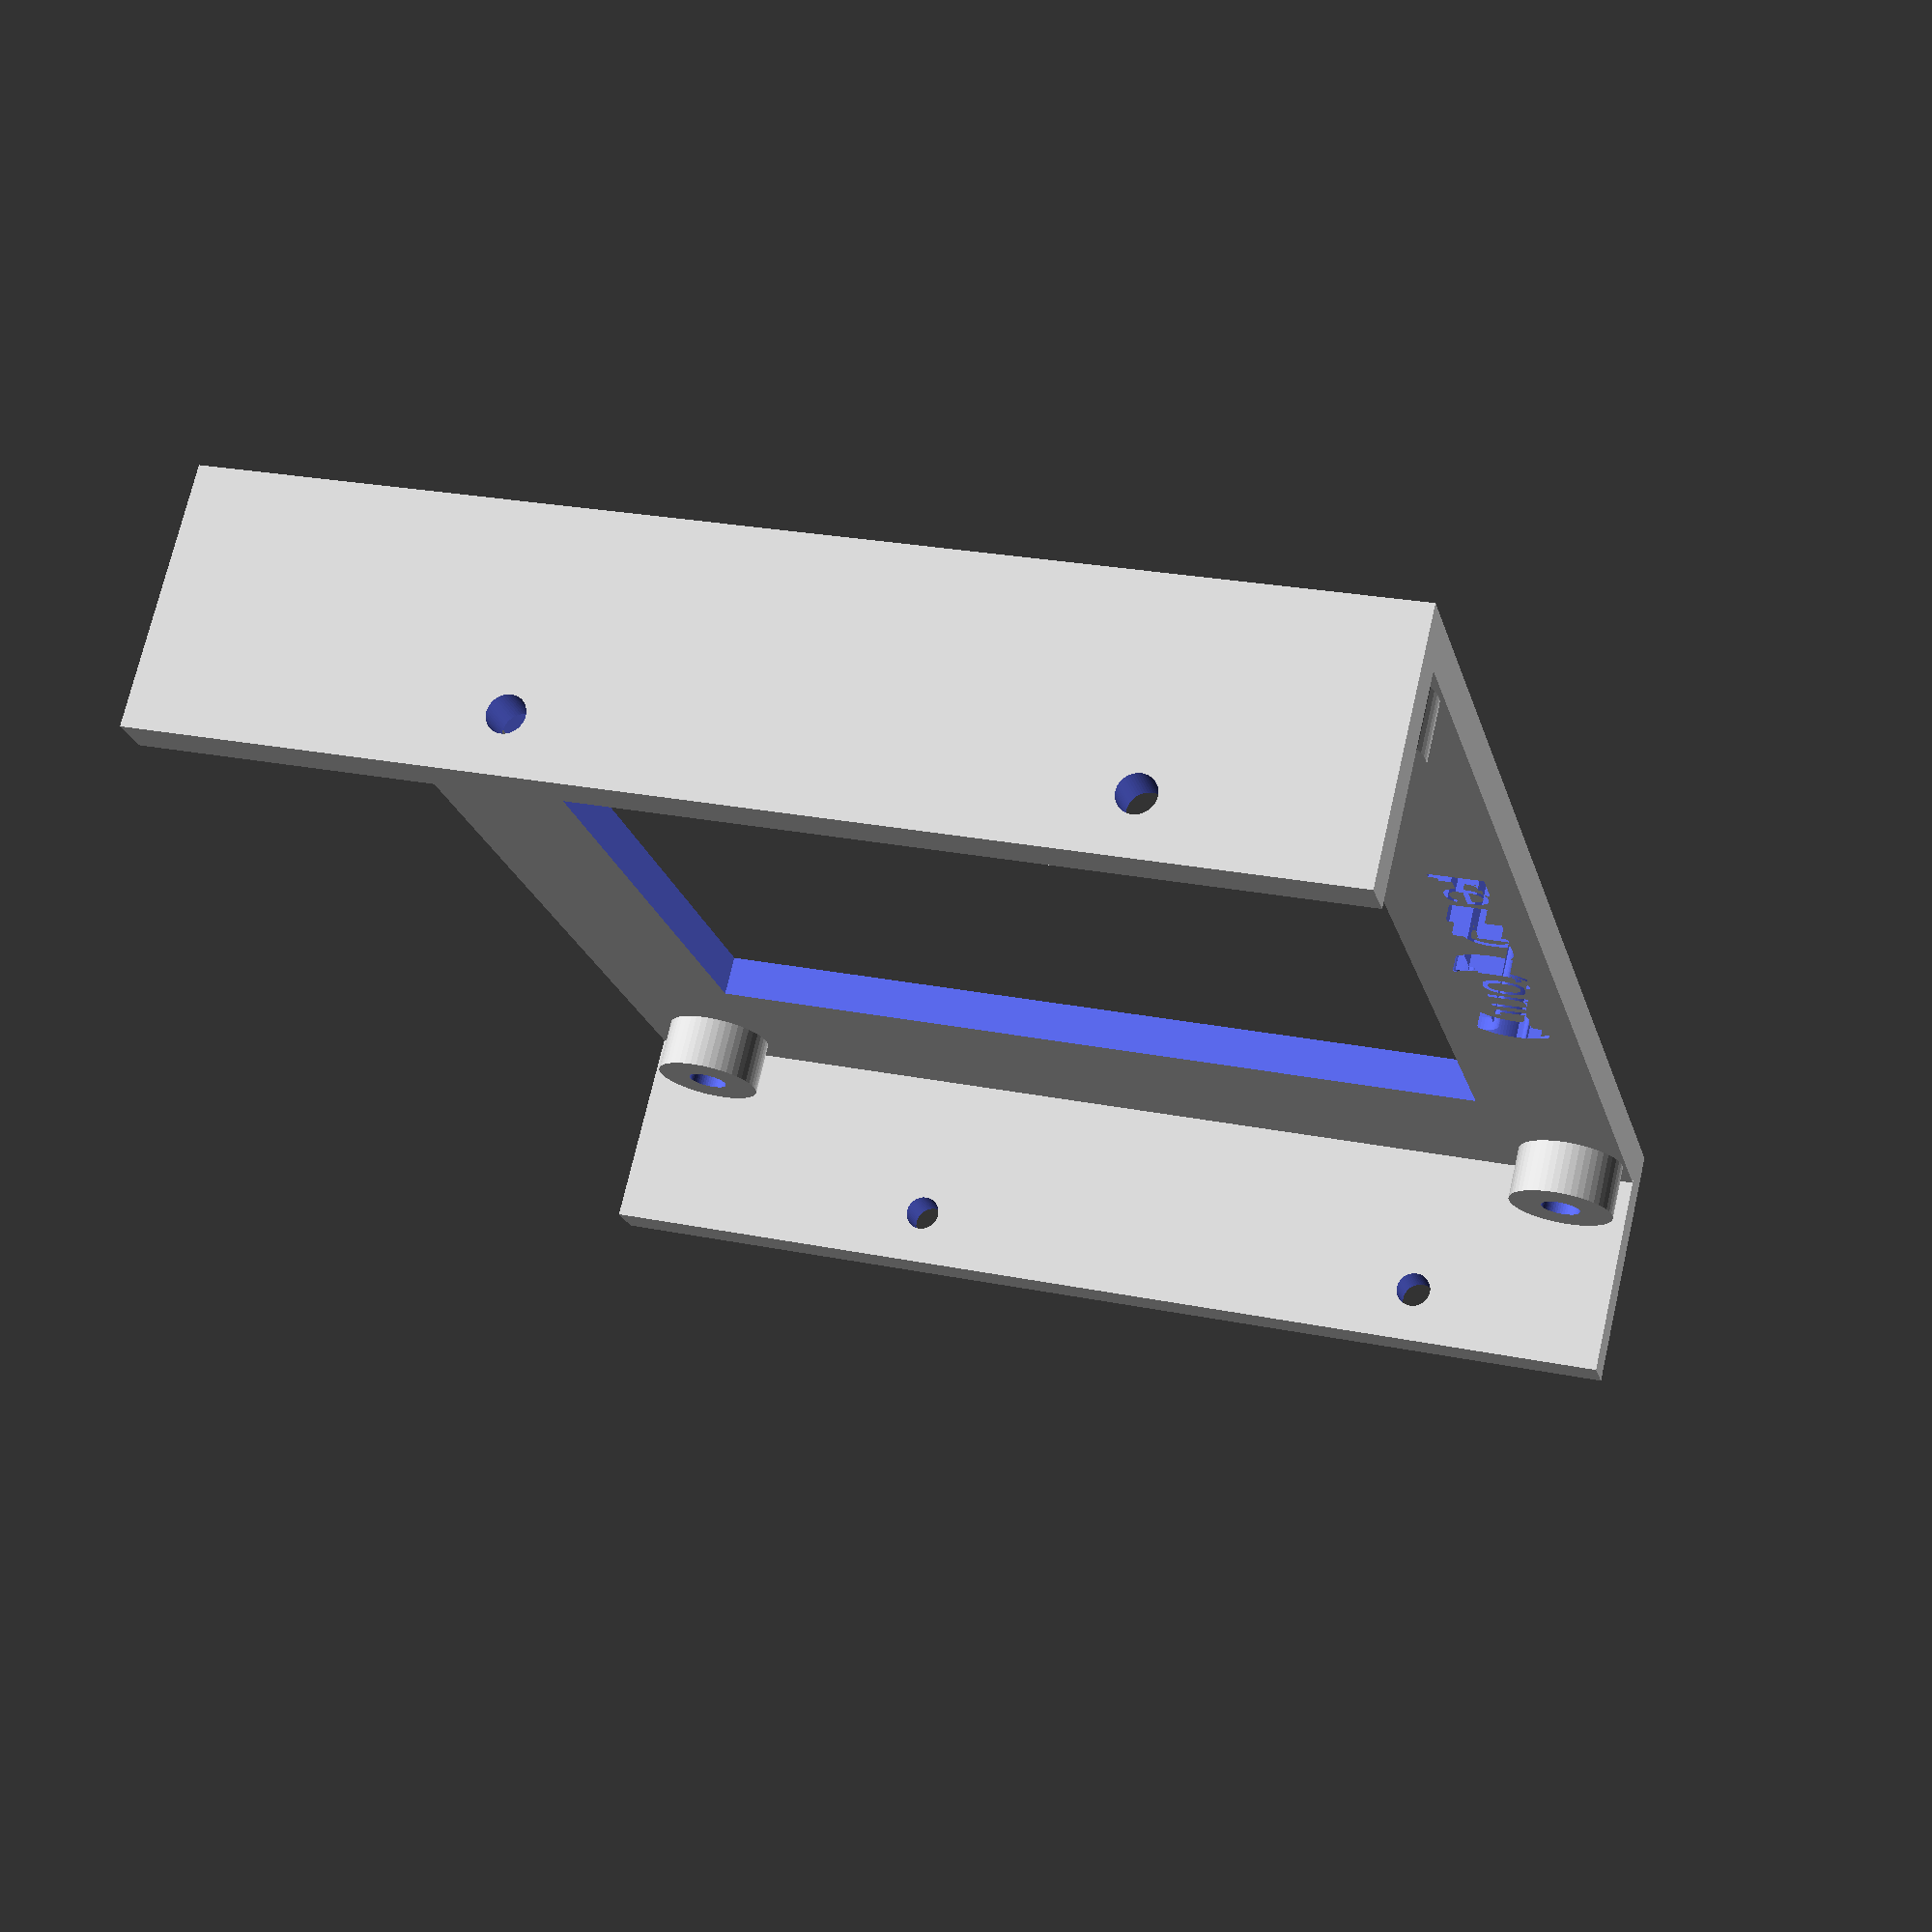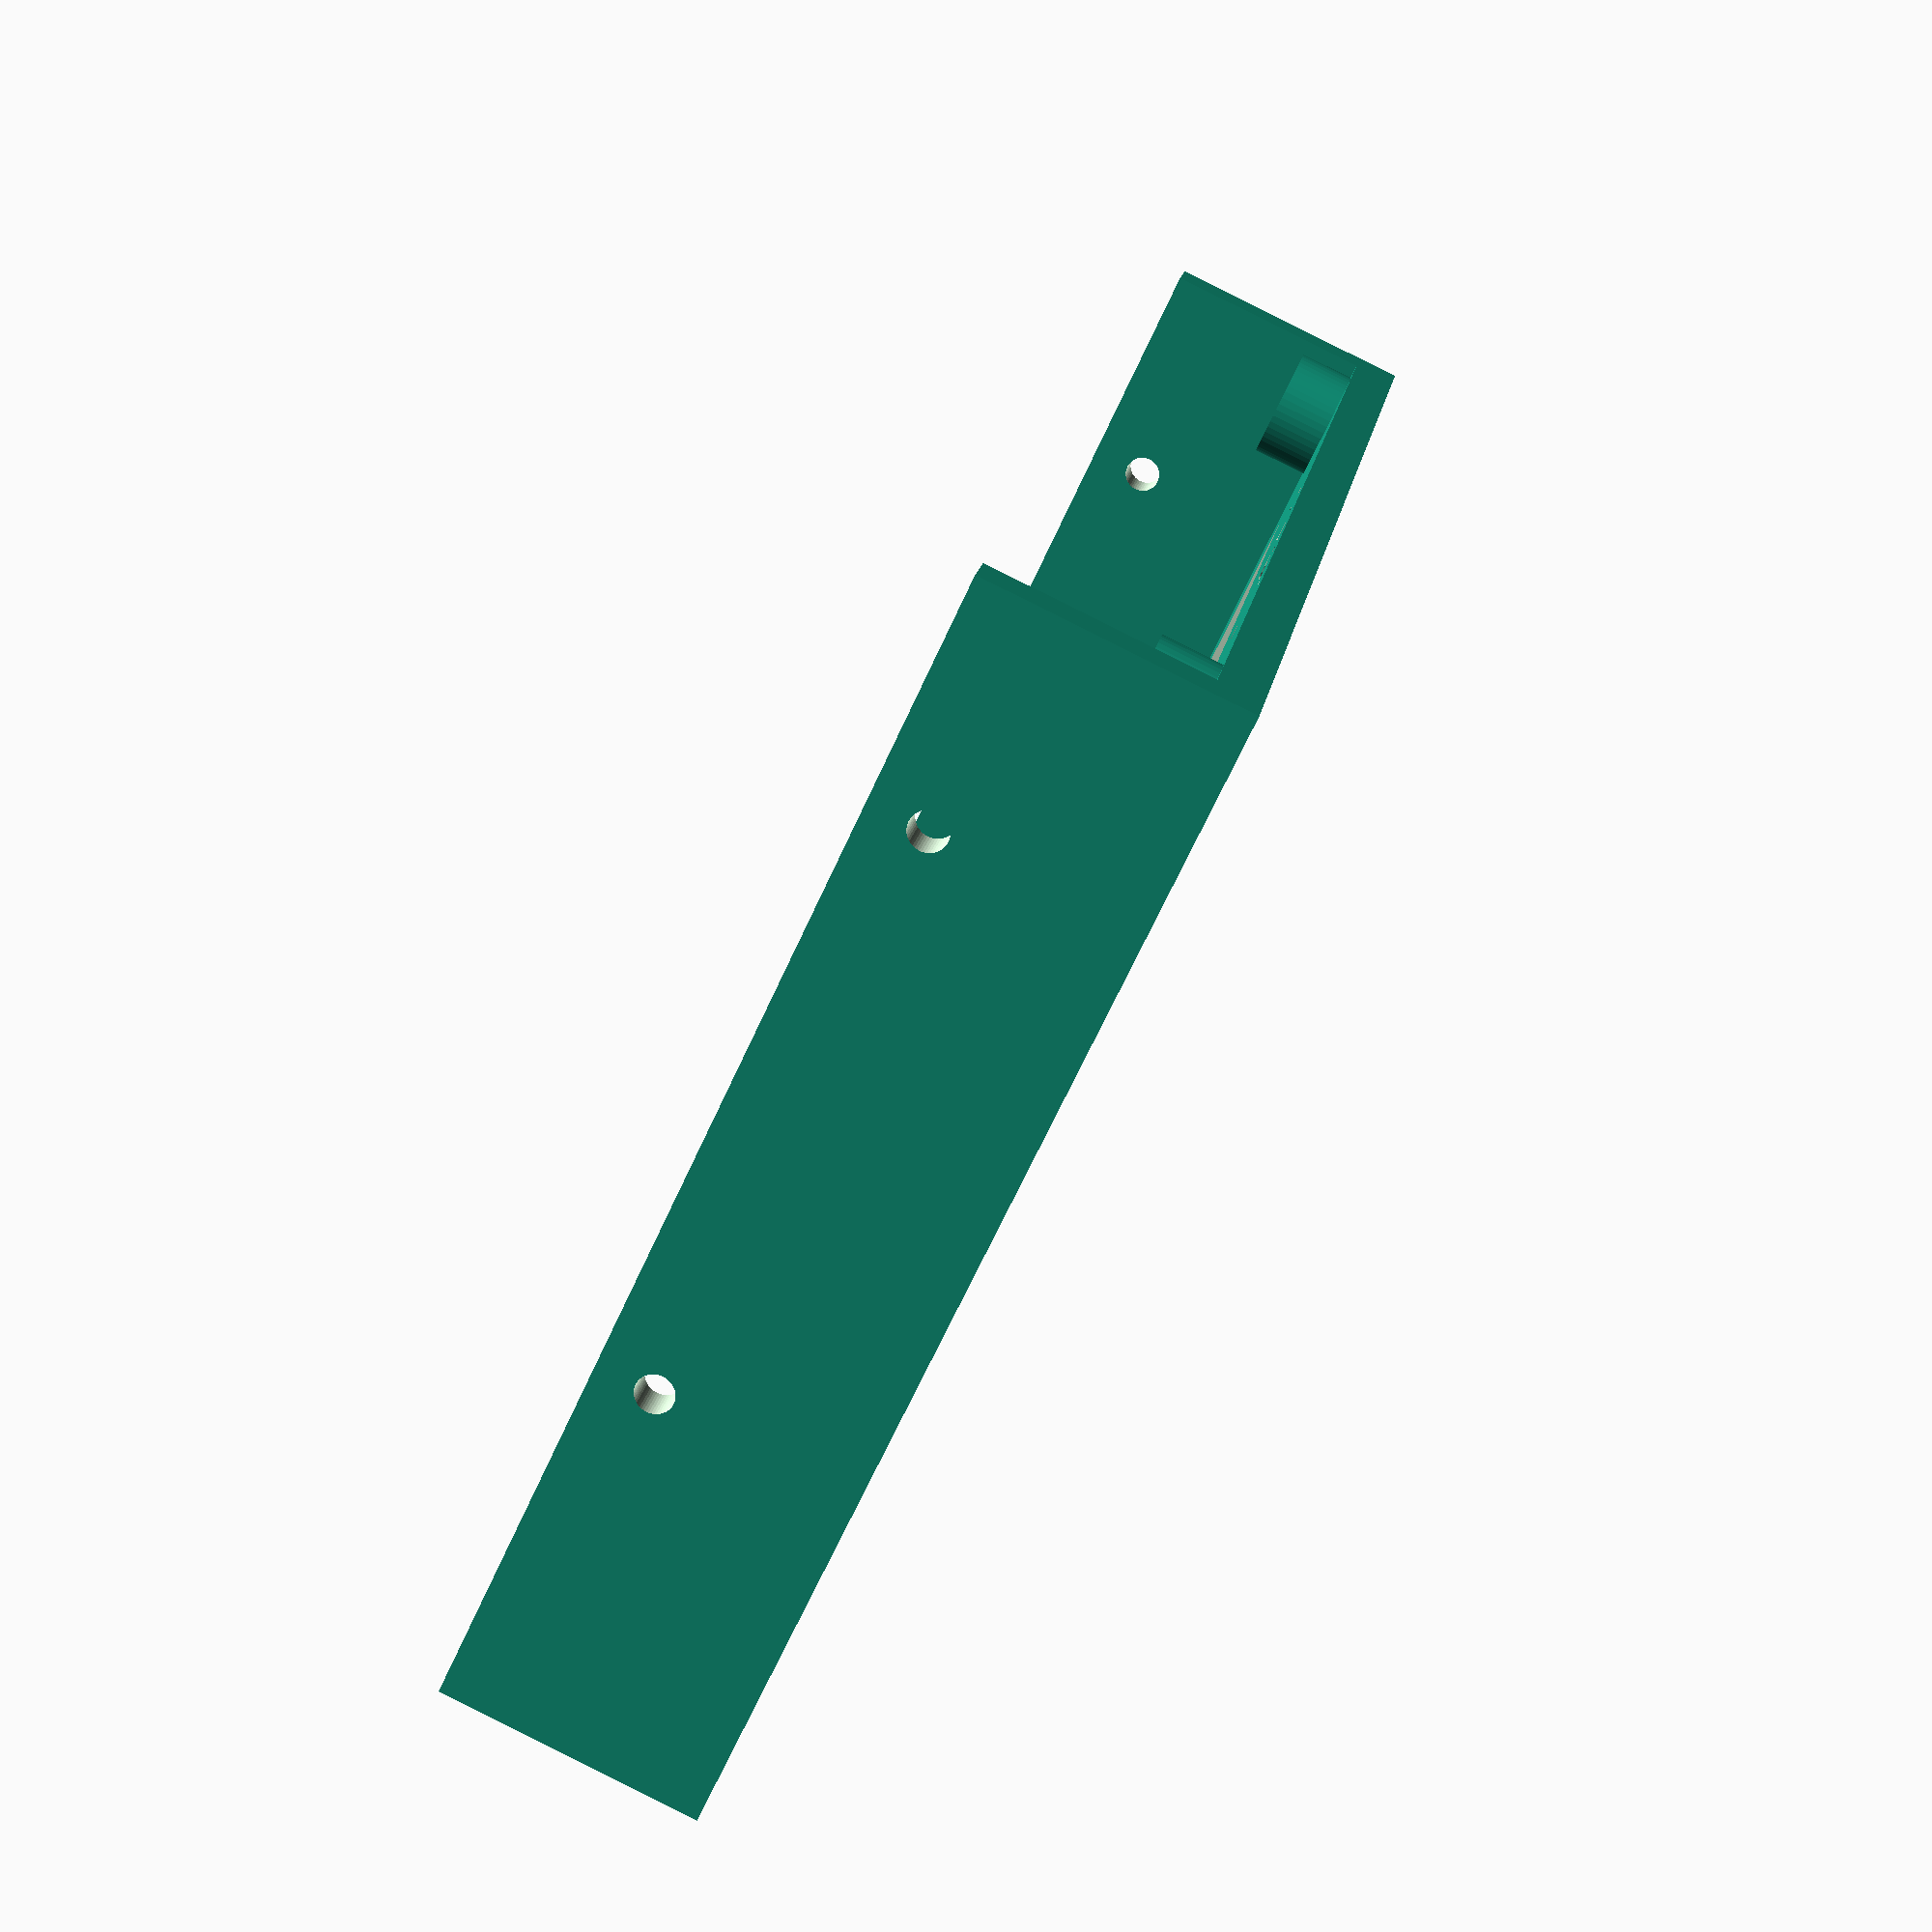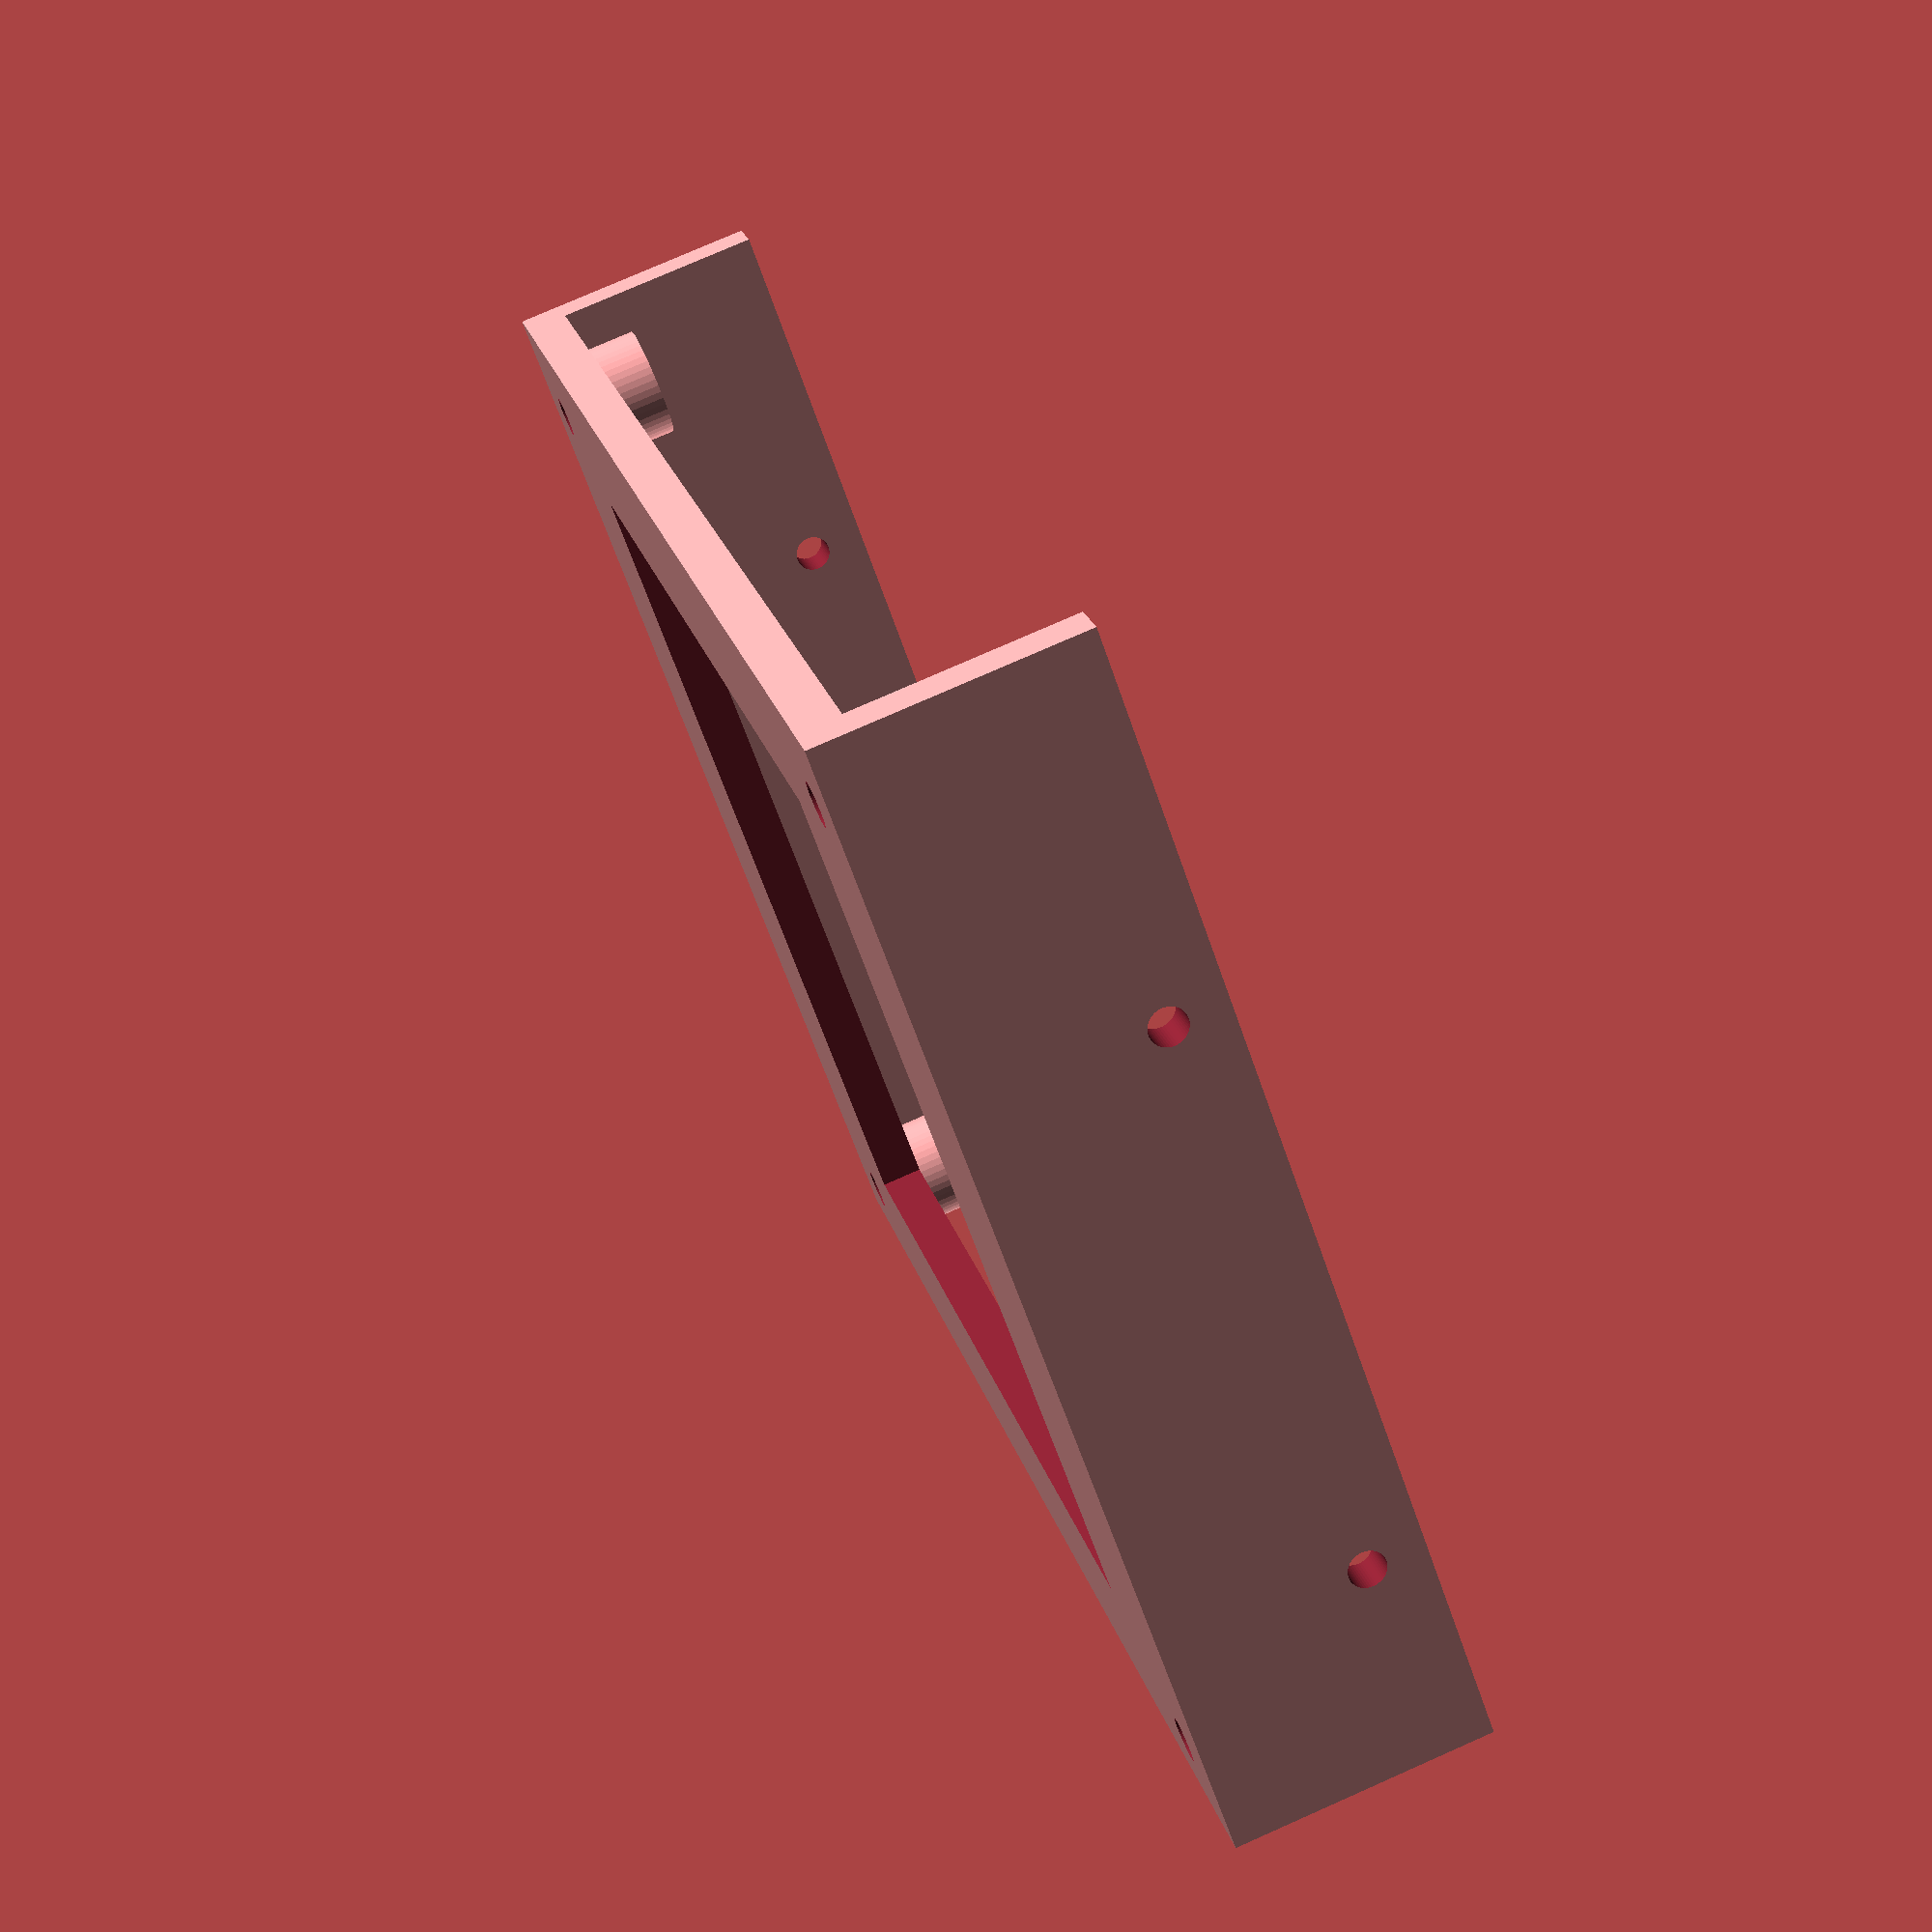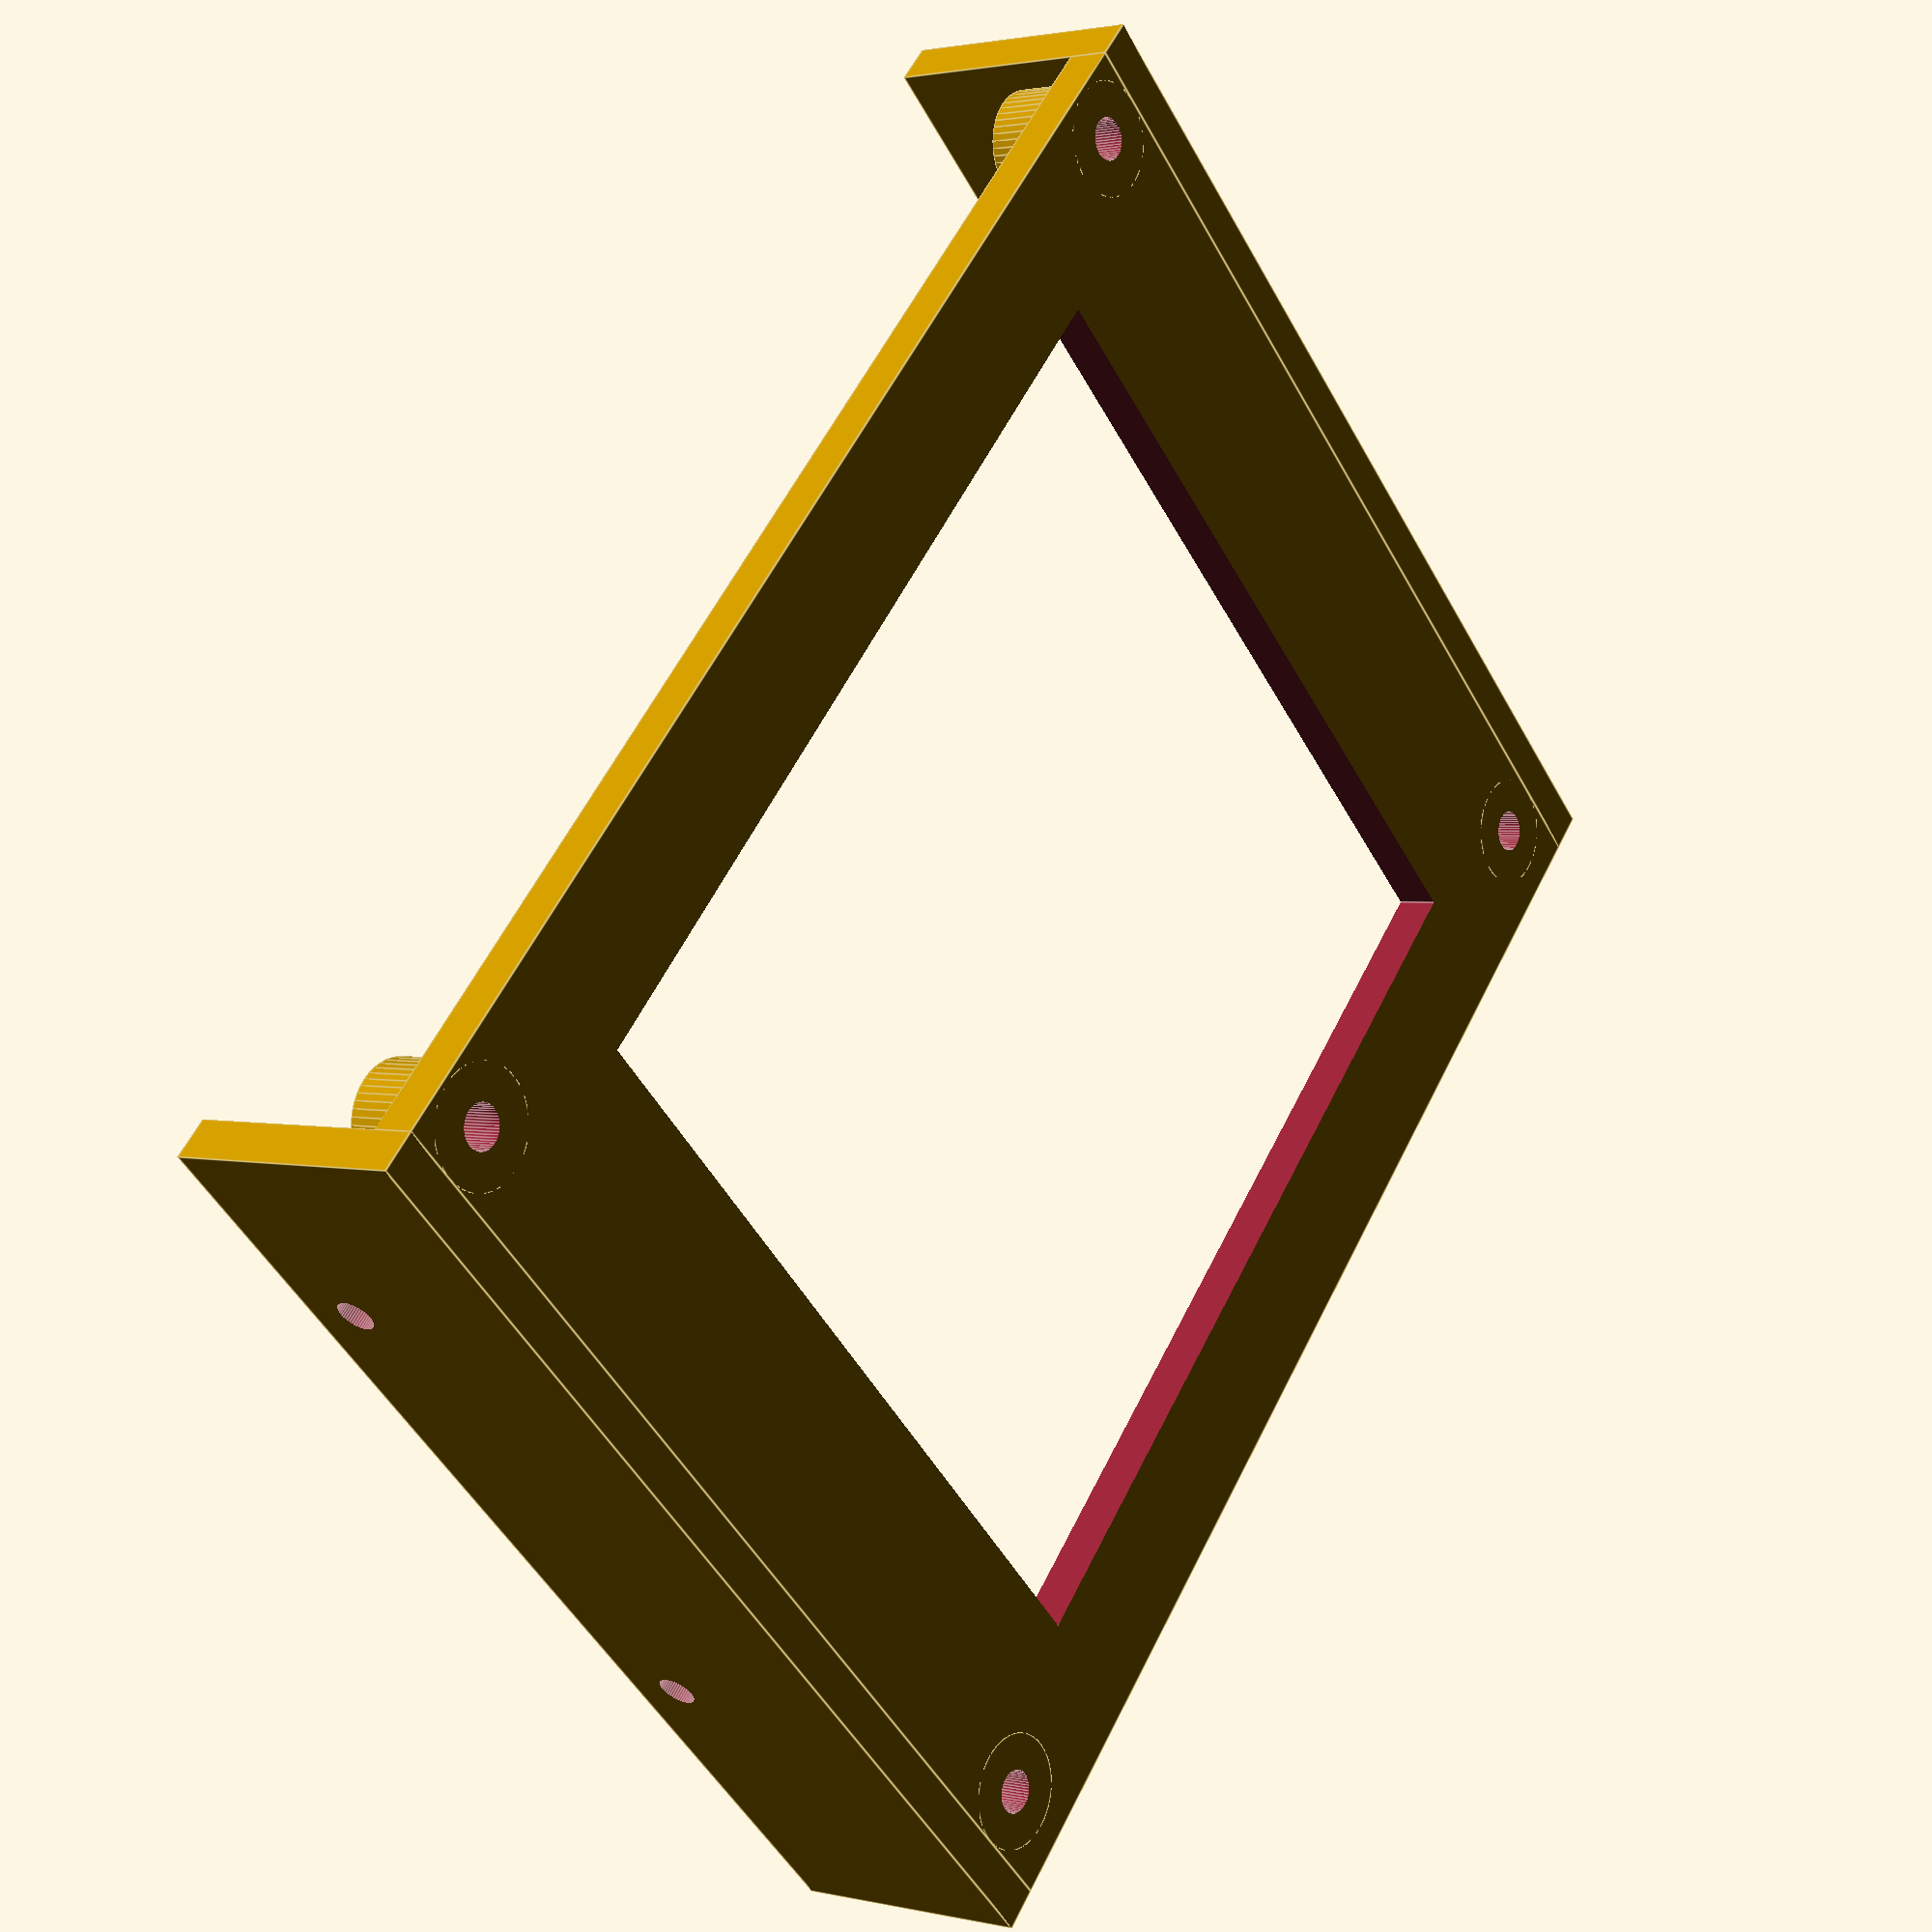
<openscad>
$fa = 1;
$fs = 0.5;
$fn = 50;

////////////////////////////////
// All measurements are in mm //
////////////////////////////////

tw = 3; // thickness of any walls
sled_length = 80;
sled_width = 97;
mount_height = 7;
mount_radius = 4;
screw_radius = 1.5;
pin_radius = 1.45;
rhs_offset = 4;
lhs_offset = sled_width - rhs_offset;
nb = 0;
sled_mount_hole_height = 14;
front_back=4.3;
back_back=73.9;

difference() {
  union() {
    cube([sled_length, sled_width, tw]);
    translate([0,-tw,0]) cube([sled_length, tw, 18]);
    translate([0,sled_width,0]) cube([sled_length, tw, 18]);
    // right side
    translate([front_back+nb, rhs_offset, 0]) cylinder(h=mount_height, r=mount_radius);
    translate([back_back+nb, rhs_offset, 0]) cylinder(h=mount_height, r=mount_radius);
    // left side
    translate([front_back+nb, lhs_offset, 0]) cylinder(h=mount_height, r=mount_radius);
    translate([back_back+nb, lhs_offset, 0]) cylinder(h=mount_height, r=mount_radius);
  }
  // right side screw holes
  translate([front_back+nb, rhs_offset, -1]) cylinder(h=mount_height+2, r=screw_radius);
  translate([back_back+nb, rhs_offset, -1]) cylinder(h=mount_height+2, r=screw_radius);
  // left side screw holes
  translate([front_back+nb, lhs_offset, -1]) cylinder(h=mount_height+2, r=screw_radius);
  translate([back_back+nb, lhs_offset, -1]) cylinder(h=mount_height+2, r=screw_radius);
  // sled right side mounting holes
  translate([15,1,sled_mount_hole_height])
    rotate([90, 0, 0]) cylinder(h=7, r=screw_radius-0.2);
  translate([55,1,sled_mount_hole_height])
    rotate([90, 0, 0]) cylinder(h=7, r=screw_radius-0.2);
  // sled left side mounting holes
  translate([15,sled_width-1,sled_mount_hole_height])
    rotate([-90, 0, 0]) cylinder(h=7, r=screw_radius-0.2);
  translate([55,sled_width-1,sled_mount_hole_height])
    rotate([-90, 0, 0]) cylinder(h=7, r=screw_radius-0.2);
  // lightners
  translate([10,15,-1]) cube([60,sled_width-30,tw+2]);
  translate ([6,34,2]) rotate([0, 0, 90]) linear_extrude(2*tw) text("FreHD (front)", size=4);
}

</openscad>
<views>
elev=287.7 azim=165.5 roll=13.0 proj=p view=wireframe
elev=270.9 azim=20.7 roll=116.5 proj=p view=wireframe
elev=282.2 azim=324.0 roll=246.2 proj=p view=solid
elev=178.2 azim=316.8 roll=50.8 proj=p view=edges
</views>
